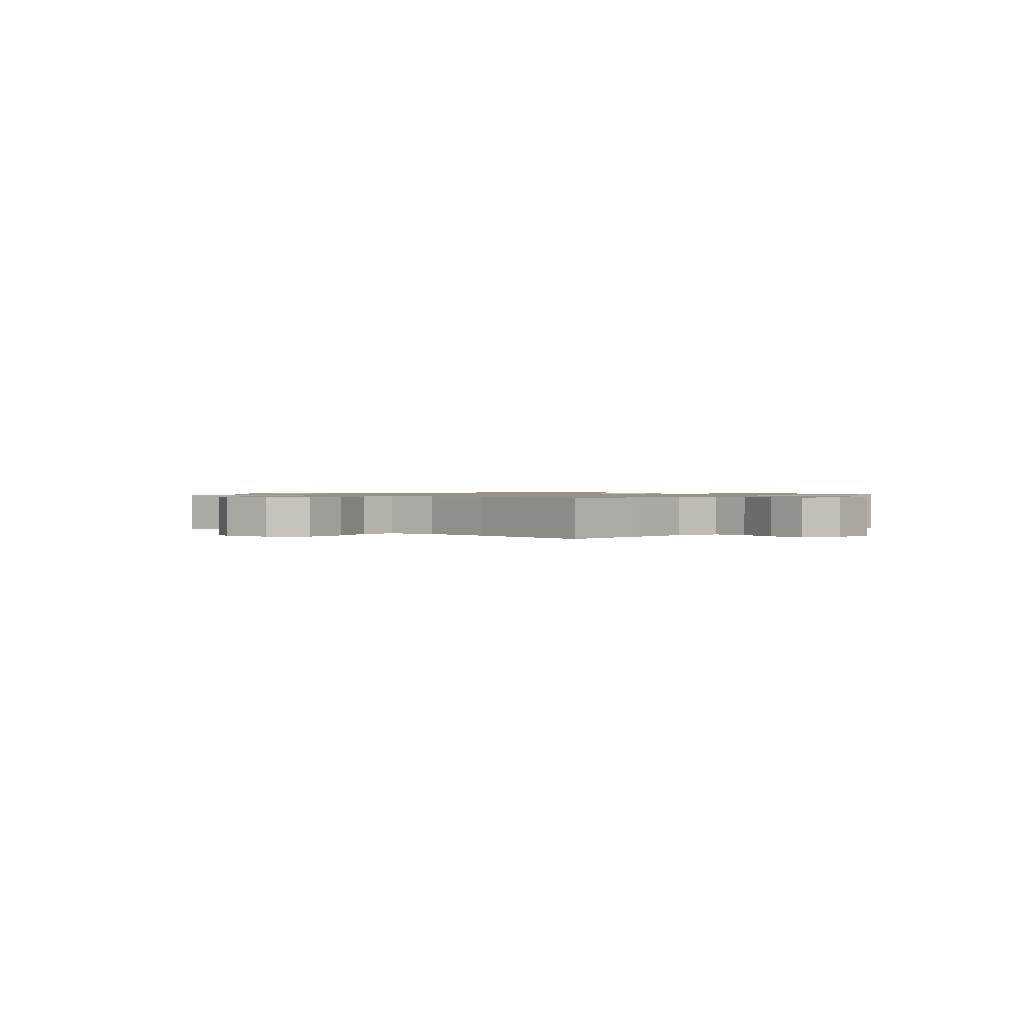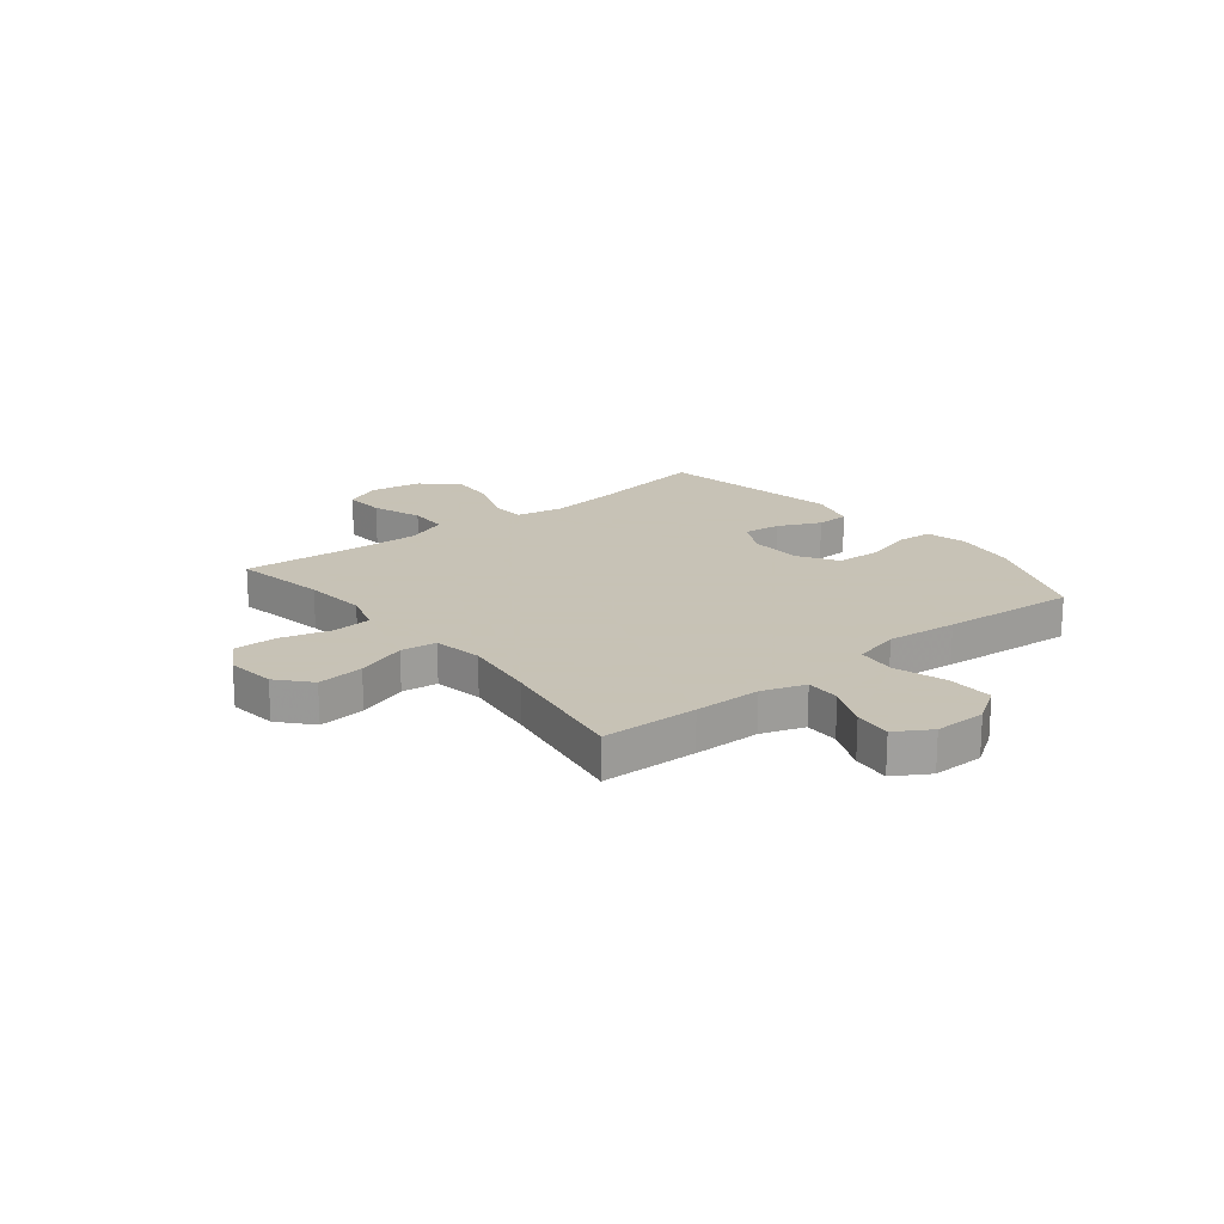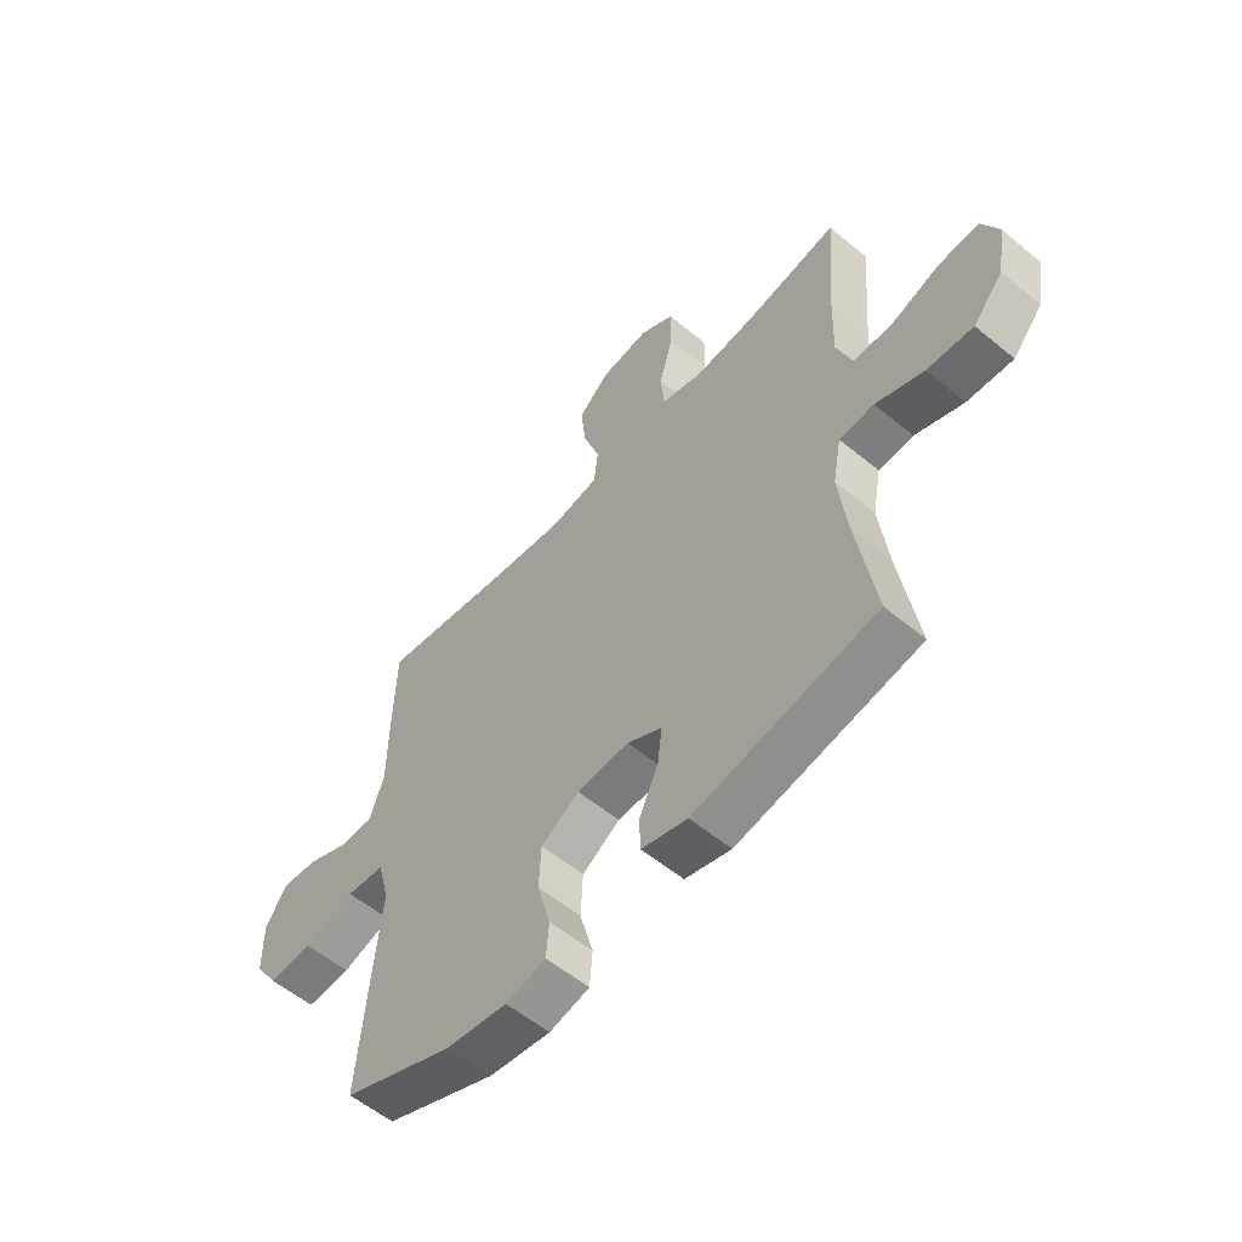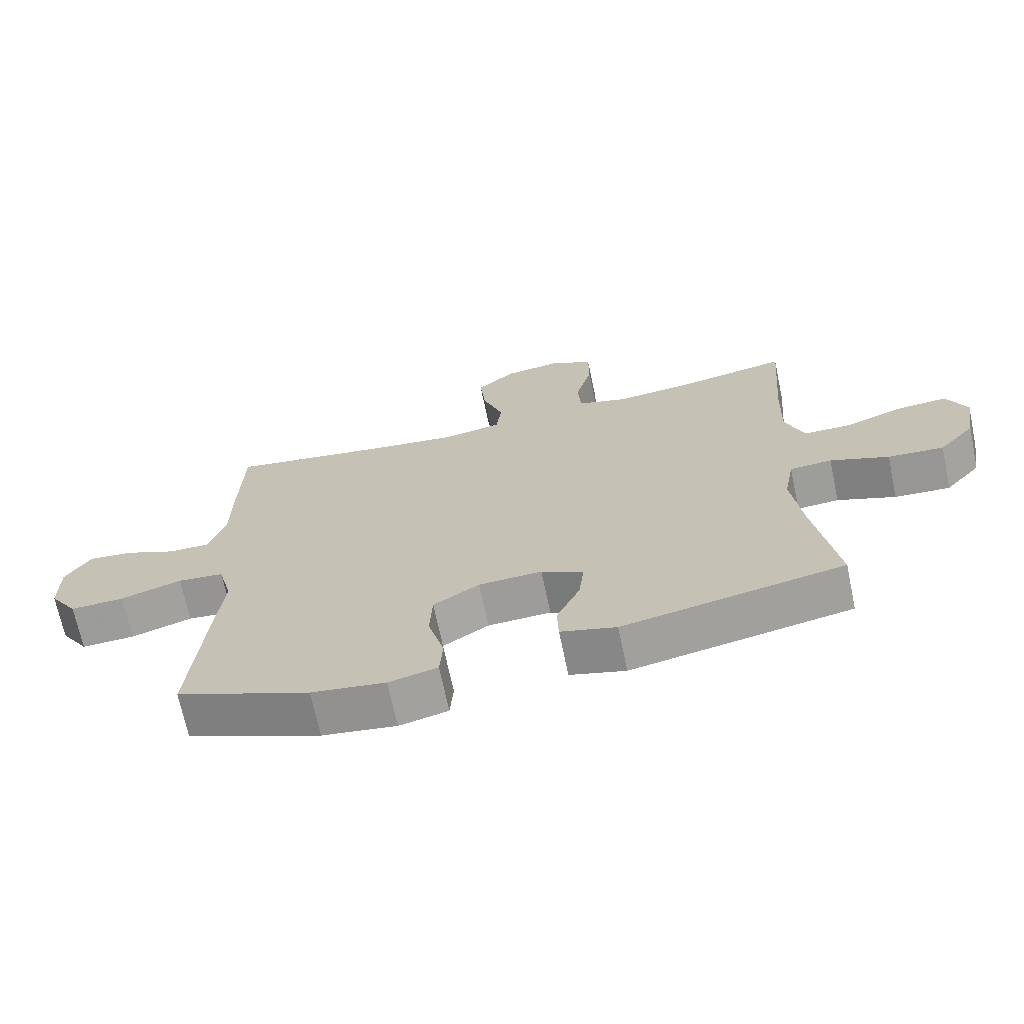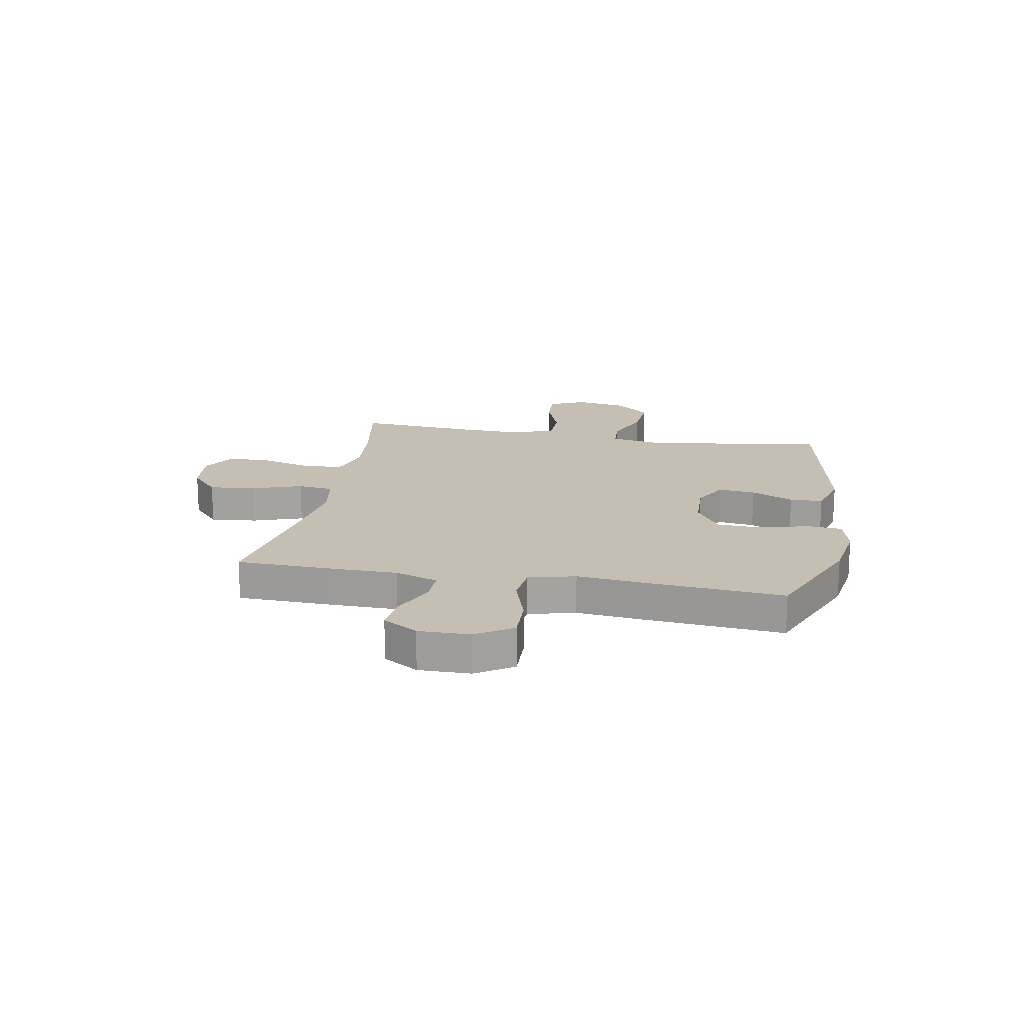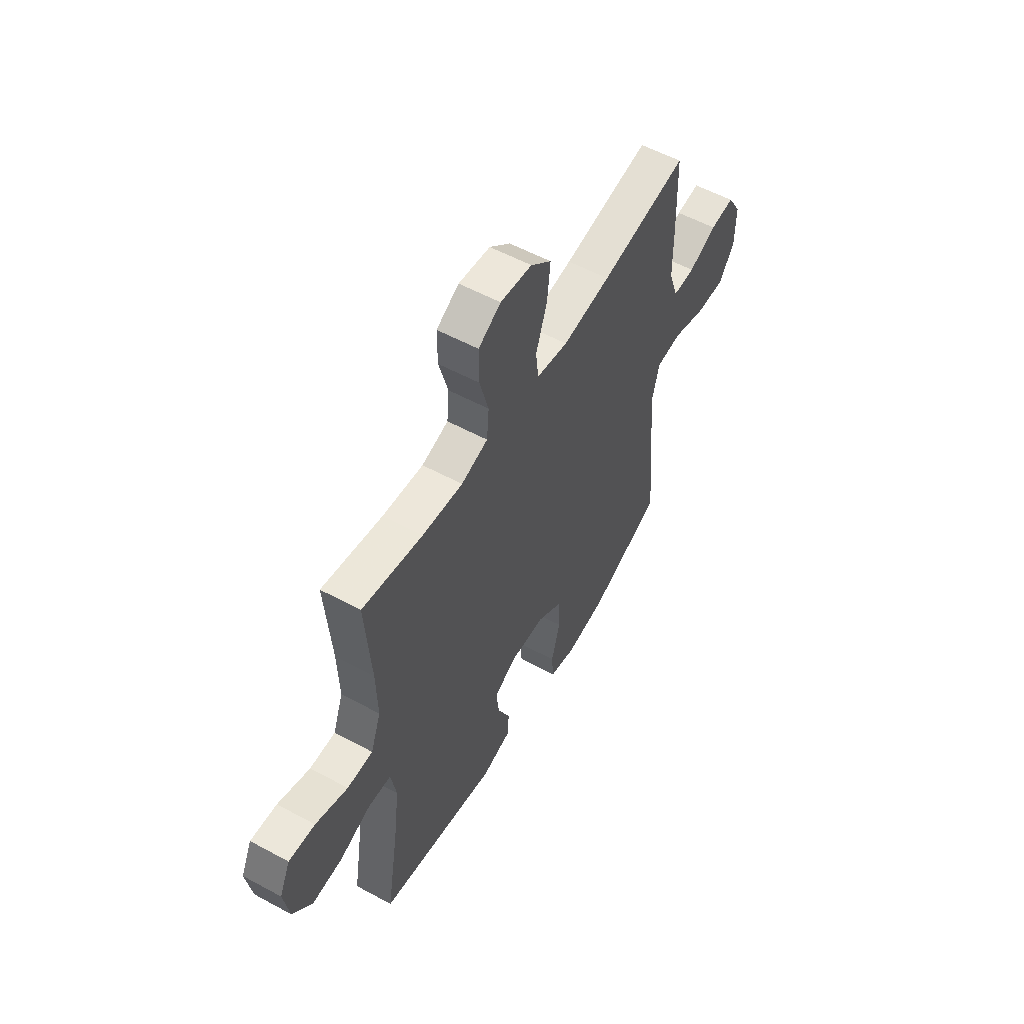
<metadata>
{"format":"obj","ext":"obj","renderer":"f3d","projection":"perspective","resolution":1024,"background":"white","views":[{"elev":1.0,"azim":40.4,"up":"+Y"},{"elev":19.1,"azim":51.3,"up":"+Y"},{"elev":-56.6,"azim":-130.8,"up":"+Z"},{"elev":-69.3,"azim":-168.1,"up":"+Z"},{"elev":17.6,"azim":100.4,"up":"+Y"},{"elev":55.9,"azim":-60.4,"up":"+Z"}]}
</metadata>
<code>
v -0.5 0.07 -0.5
v -0.466 0.07 -0.287
v -0.45 0.07 -0.155
v -0.466 0.07 -0.069
v -0.531 0.07 -0.065
v -0.621 0.07 -0.1
v -0.707 0.07 -0.106
v -0.763 0.07 -0.042
v -0.779 0.07 0.054
v -0.748 0.07 0.121
v -0.673 0.07 0.116
v -0.581 0.07 0.083
v -0.508 0.07 0.084
v -0.479 0.07 0.163
v -0.483 0.07 0.285
v -0.5 0.07 0.5
v -0.328 0.07 0.469
v -0.212 0.07 0.458
v -0.136 0.07 0.481
v -0.13 0.07 0.553
v -0.156 0.07 0.647
v -0.156 0.07 0.727
v -0.092 0.07 0.764
v -0.002 0.07 0.753
v 0.057 0.07 0.701
v 0.048 0.07 0.615
v 0.016 0.07 0.523
v 0.024 0.07 0.457
v 0.114 0.07 0.441
v 0.251 0.07 0.459
v 0.5 0.07 0.5
v 0.505 0.07 0.323
v 0.506 0.07 0.2
v 0.533 0.07 0.121
v 0.596 0.07 0.122
v 0.676 0.07 0.157
v 0.745 0.07 0.164
v 0.784 0.07 0.1
v 0.783 0.07 0.005
v 0.739 0.07 -0.062
v 0.655 0.07 -0.059
v 0.56 0.07 -0.029
v 0.488 0.07 -0.036
v 0.466 0.07 -0.122
v 0.479 0.07 -0.252
v 0.5 0.07 -0.5
v 0.292 0.07 -0.585
v 0.177 0.07 -0.602
v 0.102 0.07 -0.584
v 0.097 0.07 -0.519
v 0.122 0.07 -0.428
v 0.118 0.07 -0.347
v 0.047 0.07 -0.302
v -0.051 0.07 -0.298
v -0.116 0.07 -0.333
v -0.108 0.07 -0.401
v -0.072 0.07 -0.479
v -0.074 0.07 -0.54
v -0.16 0.07 -0.564
v -0.5 0 -0.5
v -0.466 0 -0.287
v -0.45 0 -0.155
v -0.466 0 -0.069
v -0.531 0 -0.065
v -0.621 0 -0.1
v -0.707 0 -0.106
v -0.763 0 -0.042
v -0.779 0 0.054
v -0.748 0 0.121
v -0.673 0 0.116
v -0.581 0 0.083
v -0.508 0 0.084
v -0.479 0 0.163
v -0.483 0 0.285
v -0.5 0 0.5
v -0.328 0 0.469
v -0.212 0 0.458
v -0.136 0 0.481
v -0.13 0 0.553
v -0.156 0 0.647
v -0.156 0 0.727
v -0.092 0 0.764
v -0.002 0 0.753
v 0.057 0 0.701
v 0.048 0 0.615
v 0.016 0 0.523
v 0.024 0 0.457
v 0.114 0 0.441
v 0.251 0 0.459
v 0.5 0 0.5
v 0.505 0 0.323
v 0.506 0 0.2
v 0.533 0 0.121
v 0.596 0 0.122
v 0.676 0 0.157
v 0.745 0 0.164
v 0.784 0 0.1
v 0.783 0 0.005
v 0.739 0 -0.062
v 0.655 0 -0.059
v 0.56 0 -0.029
v 0.488 0 -0.036
v 0.466 0 -0.122
v 0.479 0 -0.252
v 0.5 0 -0.5
v 0.292 0 -0.585
v 0.177 0 -0.602
v 0.102 0 -0.584
v 0.097 0 -0.519
v 0.122 0 -0.428
v 0.118 0 -0.347
v 0.047 0 -0.302
v -0.051 0 -0.298
v -0.116 0 -0.333
v -0.108 0 -0.401
v -0.072 0 -0.479
v -0.074 0 -0.54
v -0.16 0 -0.564
f 59 1 2
f 58 59 2
f 57 58 2
f 56 57 2
f 55 56 2 3
f 54 55 3 4
f 53 54 4
f 49 50 51
f 48 49 51
f 47 48 51
f 46 47 51
f 45 46 51
f 44 45 51
f 43 44 51 52
f 40 41 42
f 39 40 42
f 38 39 42
f 37 38 42
f 36 37 42
f 35 36 42
f 34 35 42 43
f 43 52 53
f 34 43 53
f 33 34 53
f 33 53 4
f 32 33 4
f 31 32 4
f 30 31 4
f 25 26 27
f 24 25 27
f 23 24 27
f 22 23 27
f 21 22 27
f 20 21 27
f 19 20 27 28
f 18 19 28 29
f 15 16 17
f 14 15 17 18
f 13 14 18 29
f 10 11 12
f 9 10 12
f 8 9 12
f 7 8 12
f 6 7 12
f 5 6 12
f 5 12 13
f 13 29 30
f 5 13 30
f 4 5 30
f 61 60 118
f 61 118 117
f 61 117 116
f 61 116 115
f 62 61 115 114
f 63 62 114 113
f 63 113 112
f 110 109 108
f 110 108 107
f 110 107 106
f 110 106 105
f 110 105 104
f 110 104 103
f 111 110 103 102
f 101 100 99
f 101 99 98
f 101 98 97
f 101 97 96
f 101 96 95
f 101 95 94
f 102 101 94 93
f 112 111 102
f 112 102 93
f 112 93 92
f 63 112 92
f 63 92 91
f 63 91 90
f 63 90 89
f 86 85 84
f 86 84 83
f 86 83 82
f 86 82 81
f 86 81 80
f 86 80 79
f 87 86 79 78
f 88 87 78 77
f 76 75 74
f 77 76 74 73
f 88 77 73 72
f 71 70 69
f 71 69 68
f 71 68 67
f 71 67 66
f 71 66 65
f 71 65 64
f 72 71 64
f 89 88 72
f 89 72 64
f 89 64 63
f 1 60 61 2
f 2 61 62 3
f 3 62 63 4
f 4 63 64 5
f 5 64 65 6
f 6 65 66 7
f 7 66 67 8
f 8 67 68 9
f 9 68 69 10
f 10 69 70 11
f 11 70 71 12
f 12 71 72 13
f 13 72 73 14
f 14 73 74 15
f 15 74 75 16
f 16 75 76 17
f 17 76 77 18
f 18 77 78 19
f 19 78 79 20
f 20 79 80 21
f 21 80 81 22
f 22 81 82 23
f 23 82 83 24
f 24 83 84 25
f 25 84 85 26
f 26 85 86 27
f 27 86 87 28
f 28 87 88 29
f 29 88 89 30
f 30 89 90 31
f 31 90 91 32
f 32 91 92 33
f 33 92 93 34
f 34 93 94 35
f 35 94 95 36
f 36 95 96 37
f 37 96 97 38
f 38 97 98 39
f 39 98 99 40
f 40 99 100 41
f 41 100 101 42
f 42 101 102 43
f 43 102 103 44
f 44 103 104 45
f 45 104 105 46
f 46 105 106 47
f 47 106 107 48
f 48 107 108 49
f 49 108 109 50
f 50 109 110 51
f 51 110 111 52
f 52 111 112 53
f 53 112 113 54
f 54 113 114 55
f 55 114 115 56
f 56 115 116 57
f 57 116 117 58
f 58 117 118 59
f 59 118 60 1

</code>
